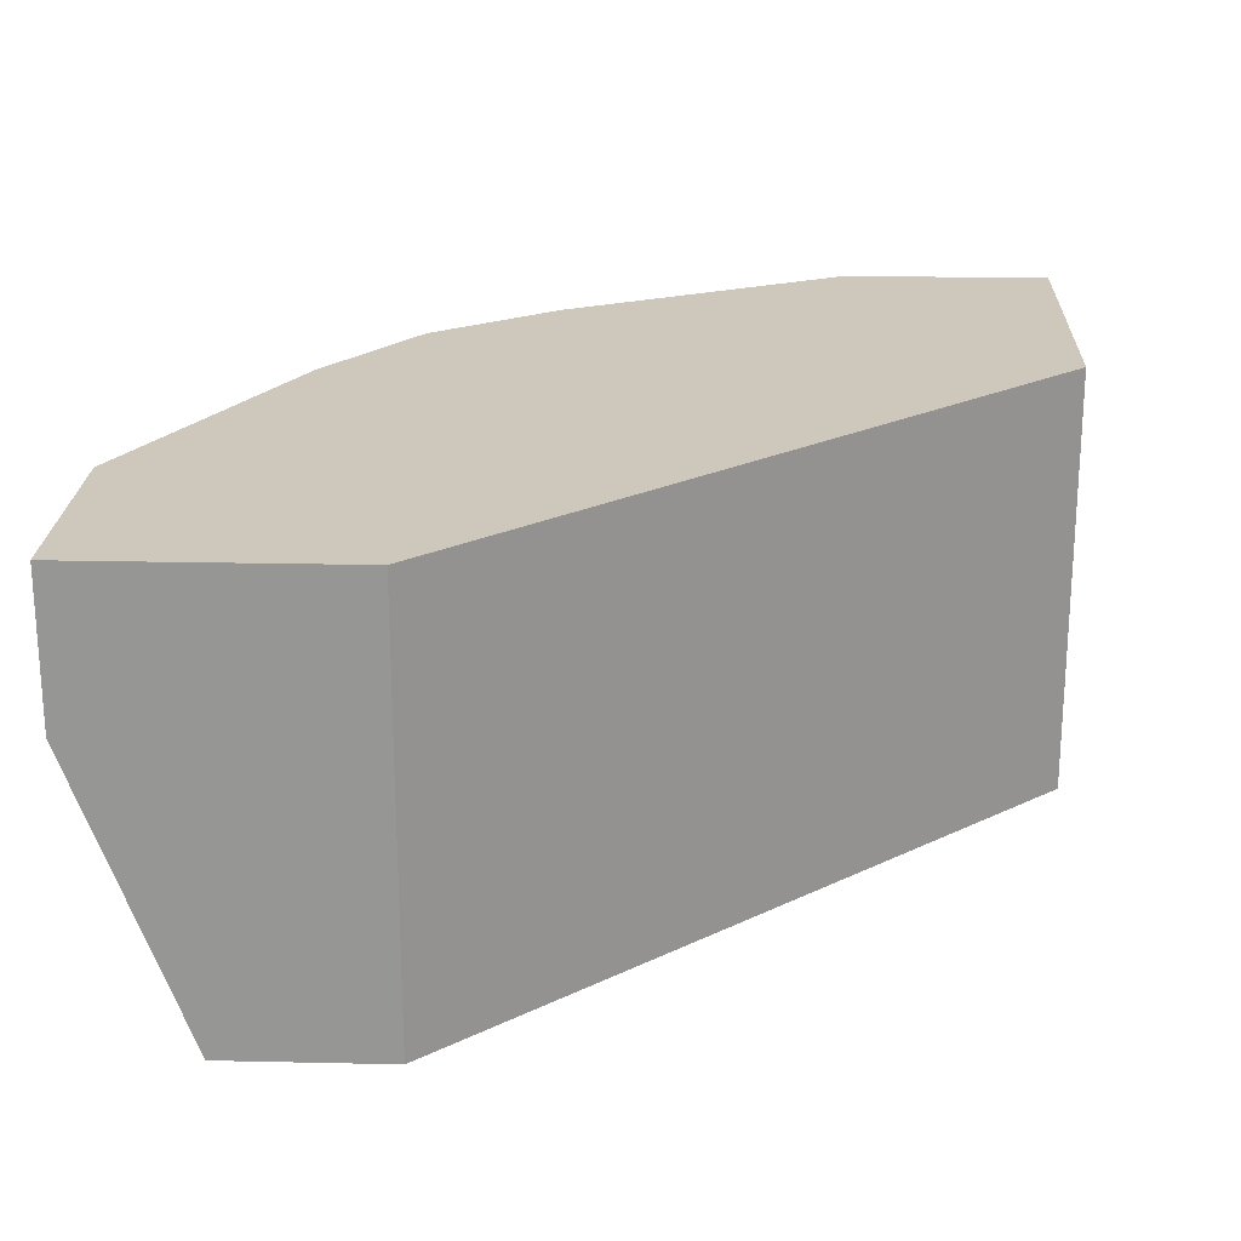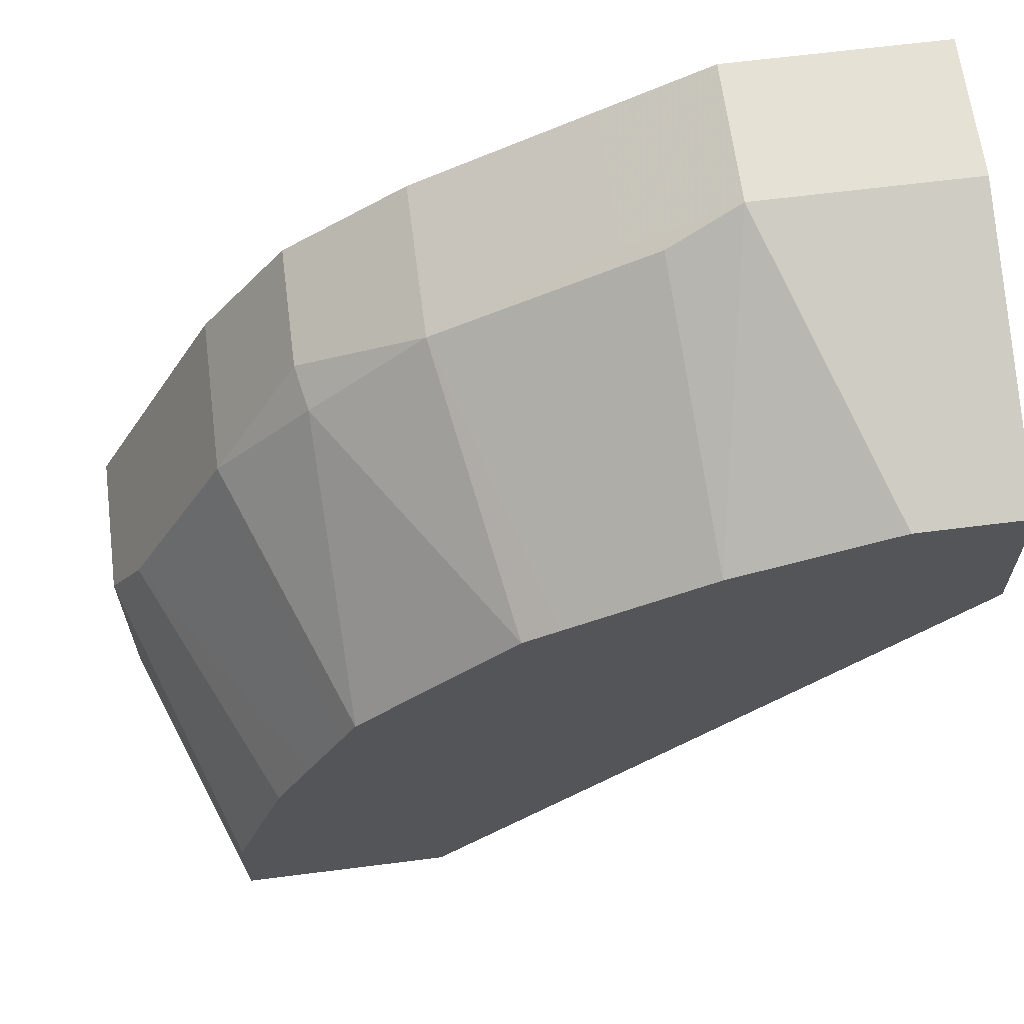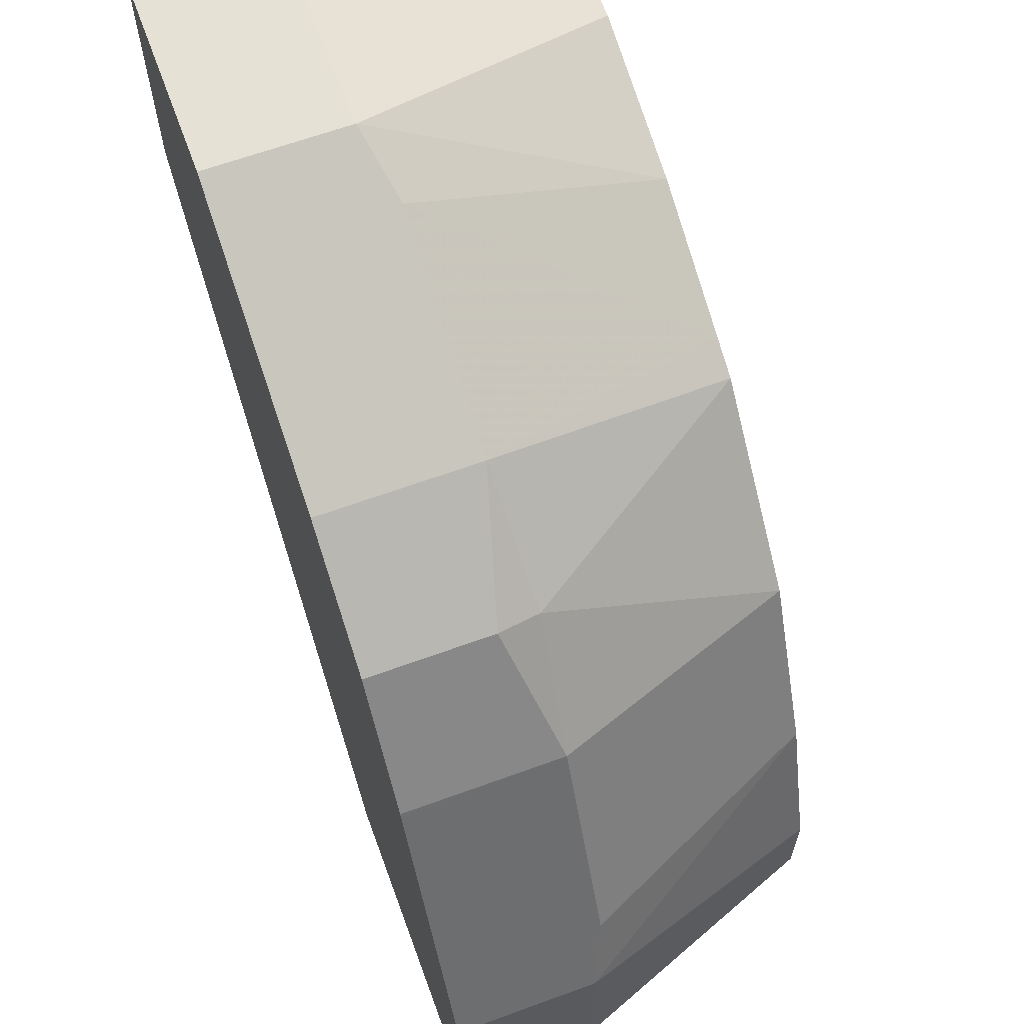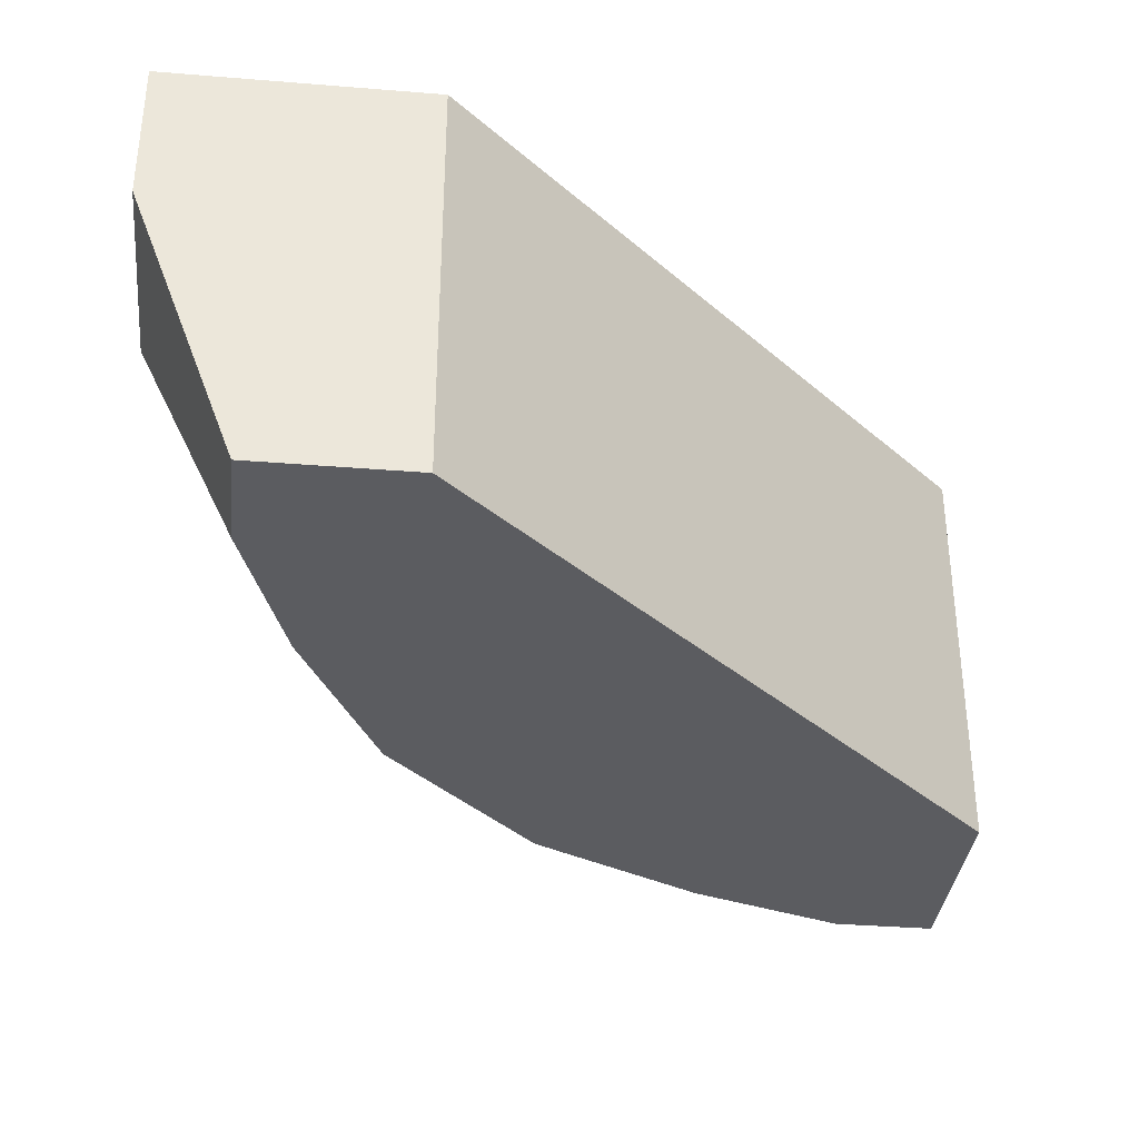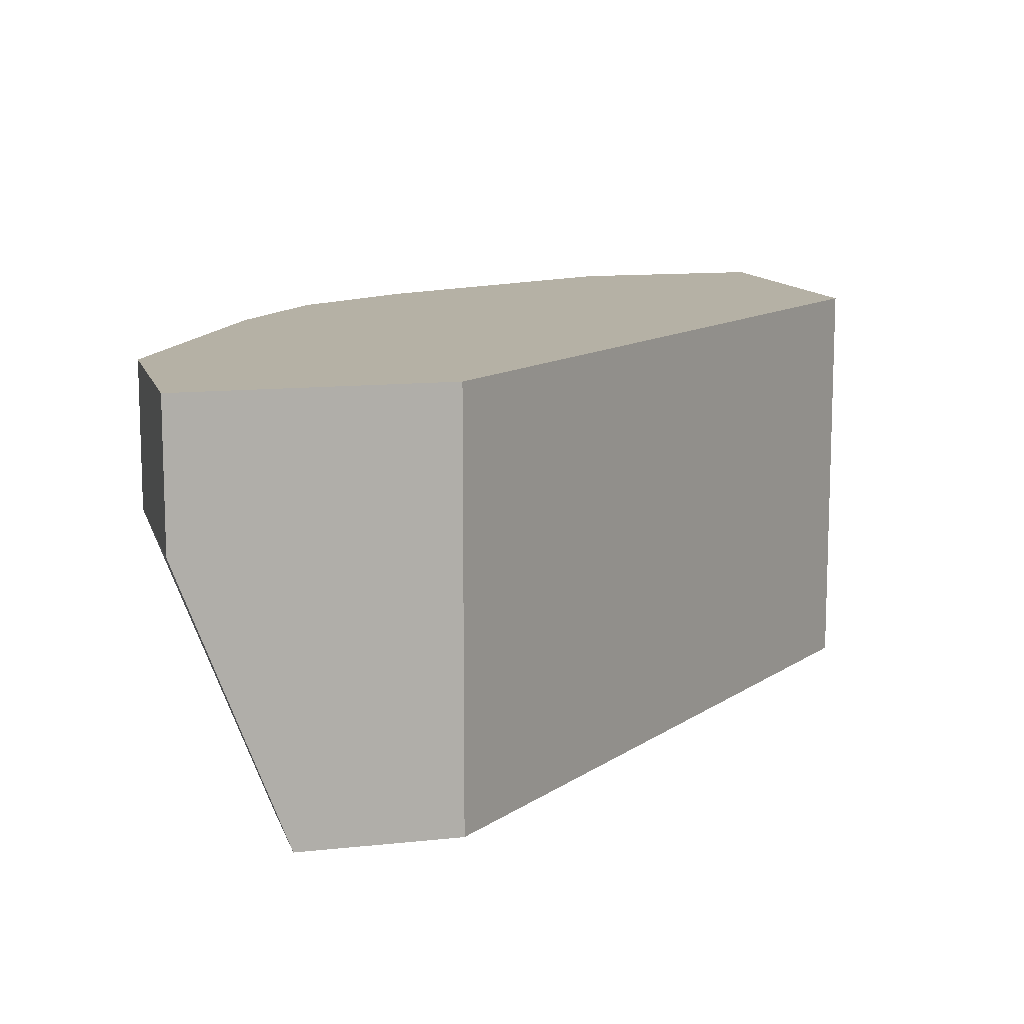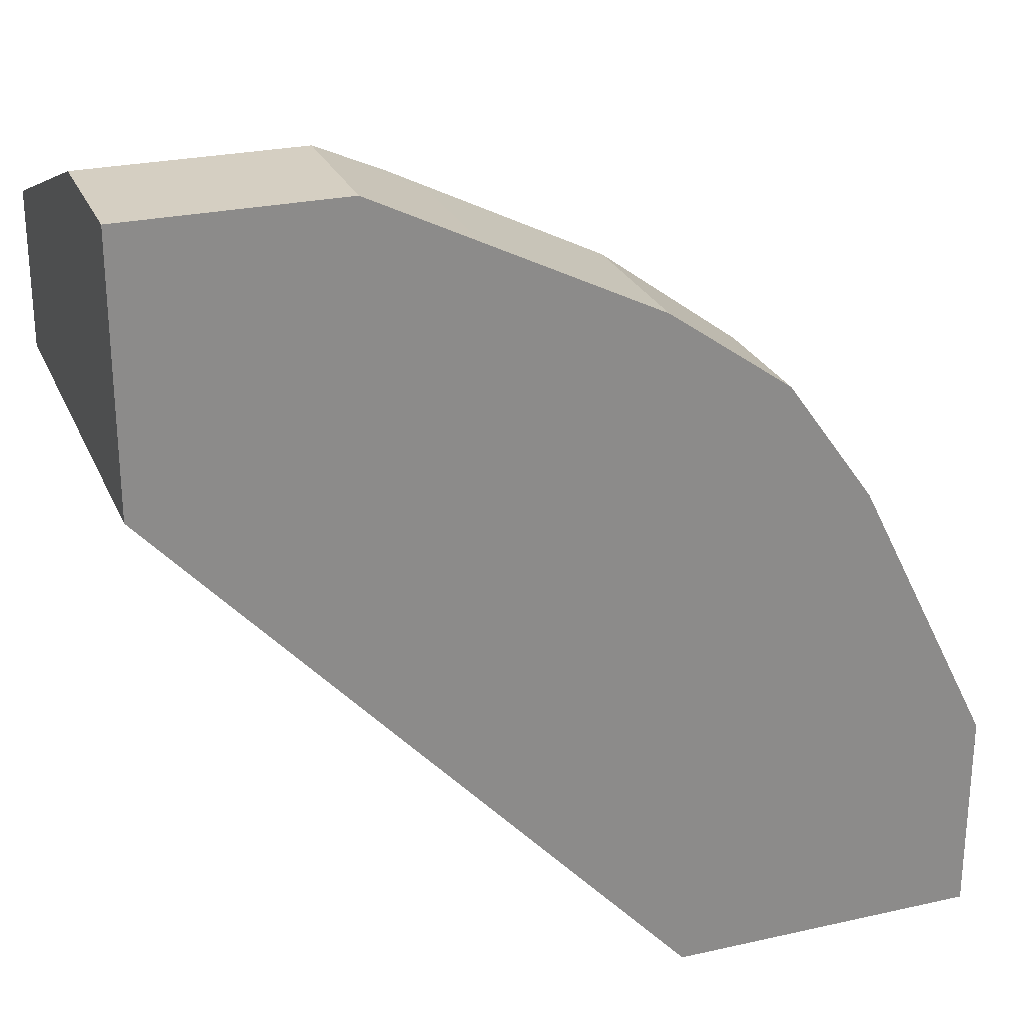
<metadata>
{"format":"obj","ext":"obj","renderer":"f3d","projection":"perspective","resolution":1024,"background":"white","views":[{"elev":22.0,"azim":92.2,"up":"+Y"},{"elev":64.5,"azim":-7.3,"up":"+Z"},{"elev":64.3,"azim":-110.2,"up":"+Z"},{"elev":-35.0,"azim":83.8,"up":"+Y"},{"elev":11.9,"azim":75.4,"up":"+Y"},{"elev":25.9,"azim":160.3,"up":"+Z"}]}
</metadata>
<code>
v -0.1993 0.573 -0.07858
v -0.1993 0.4124 -0.07858
v -0.3189 0.573 -0.07858
v 0.0008759 0.573 0.1391
v -0.2791 0.4124 -0.07858
v 0.0008759 0.4124 0.1391
v -0.3189 0.5183 -0.07858
v -0.3189 0.573 3.071e-05
v 0.0008759 0.573 0.2392
v -0.2791 0.4124 -0.03985
v 0.0008759 0.4124 0.1993
v -0.3189 0.5183 3.071e-05
v -0.3064 0.573 0.02504
v 0.0008759 0.5183 0.2392
v -0.07975 0.573 0.2392
v -0.2591 0.4124 0.01994
v -0.03989 0.4124 0.1993
v -0.3056 0.5116 0.0266
v -0.2924 0.573 0.05316
v -0.299 0.5183 0.03988
v -0.2924 0.5249 0.05316
v -0.07975 0.5183 0.2392
v -0.1196 0.573 0.2193
v -0.256 0.4124 0.02616
v -0.09969 0.4124 0.1794
v -0.2454 0.4124 0.04744
v -0.2658 0.5116 0.1063
v -0.2666 0.573 0.1047
v -0.1196 0.5183 0.2193
v -0.1063 0.5116 0.2259
v -0.186 0.573 0.186
v -0.1529 0.4124 0.1528
v -0.2326 0.4124 0.0731
v -0.2658 0.573 0.1063
v -0.2259 0.4124 0.08635
v -0.2292 0.5083 0.1495
v -0.2326 0.5249 0.1528
v -0.1462 0.5116 0.206
v -0.186 0.5116 0.186
v -0.2326 0.573 0.1528
v -0.1661 0.4124 0.1462
v -0.206 0.4124 0.1063
f 22 30 25
f 18 27 20
f 19 21 28
f 22 38 30
f 21 27 28
f 22 29 38
f 18 26 27
f 20 27 21
f 18 24 26
f 15 23 29
f 16 24 18
f 15 29 22
f 13 21 19
f 13 20 21
f 13 18 20
f 12 16 18
f 12 18 13
f 17 22 25
f 23 31 39
f 11 22 17
f 25 30 32
f 36 41 39
f 36 42 41
f 36 39 37
f 35 42 36
f 32 39 41
f 32 38 39
f 31 37 39
f 31 40 37
f 30 38 32
f 29 39 38
f 27 40 34
f 27 37 40
f 27 36 37
f 27 35 36
f 27 33 35
f 27 34 28
f 26 33 27
f 23 39 29
f 11 14 22
f 1 23 15
f 9 22 14
f 2 6 11
f 1 6 2
f 1 4 6
f 1 9 4
f 1 15 9
f 10 16 12
f 1 31 23
f 2 11 17
f 1 34 40
f 1 19 28
f 1 13 19
f 1 8 13
f 1 3 8
f 1 7 3
f 1 5 7
f 1 2 5
f 1 28 34
f 2 17 25
f 1 40 31
f 2 32 41
f 2 25 32
f 9 15 22
f 8 12 13
f 5 12 7
f 5 10 12
f 4 11 6
f 4 9 14
f 3 12 8
f 3 7 12
f 4 14 11
f 2 10 5
f 2 42 35
f 2 35 33
f 2 33 26
f 2 41 42
f 2 24 16
f 2 16 10
f 2 26 24

</code>
